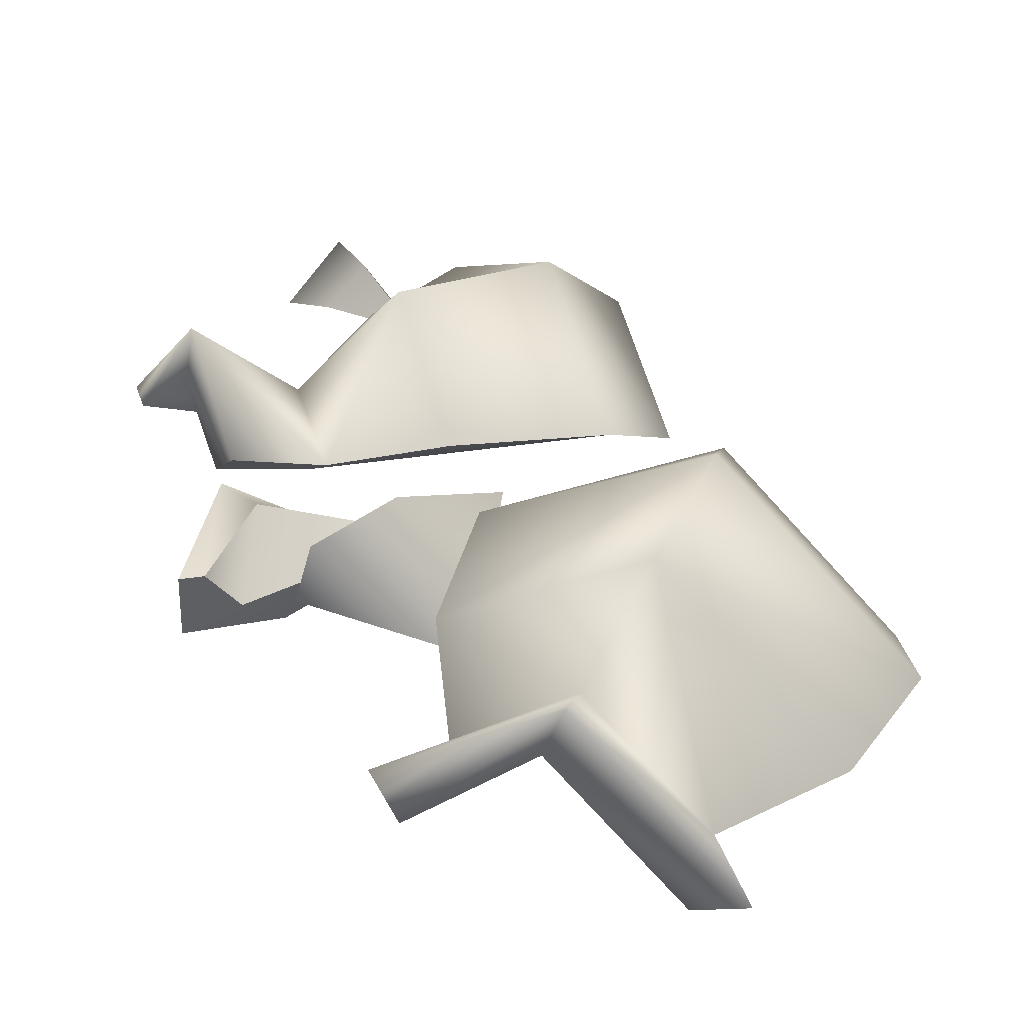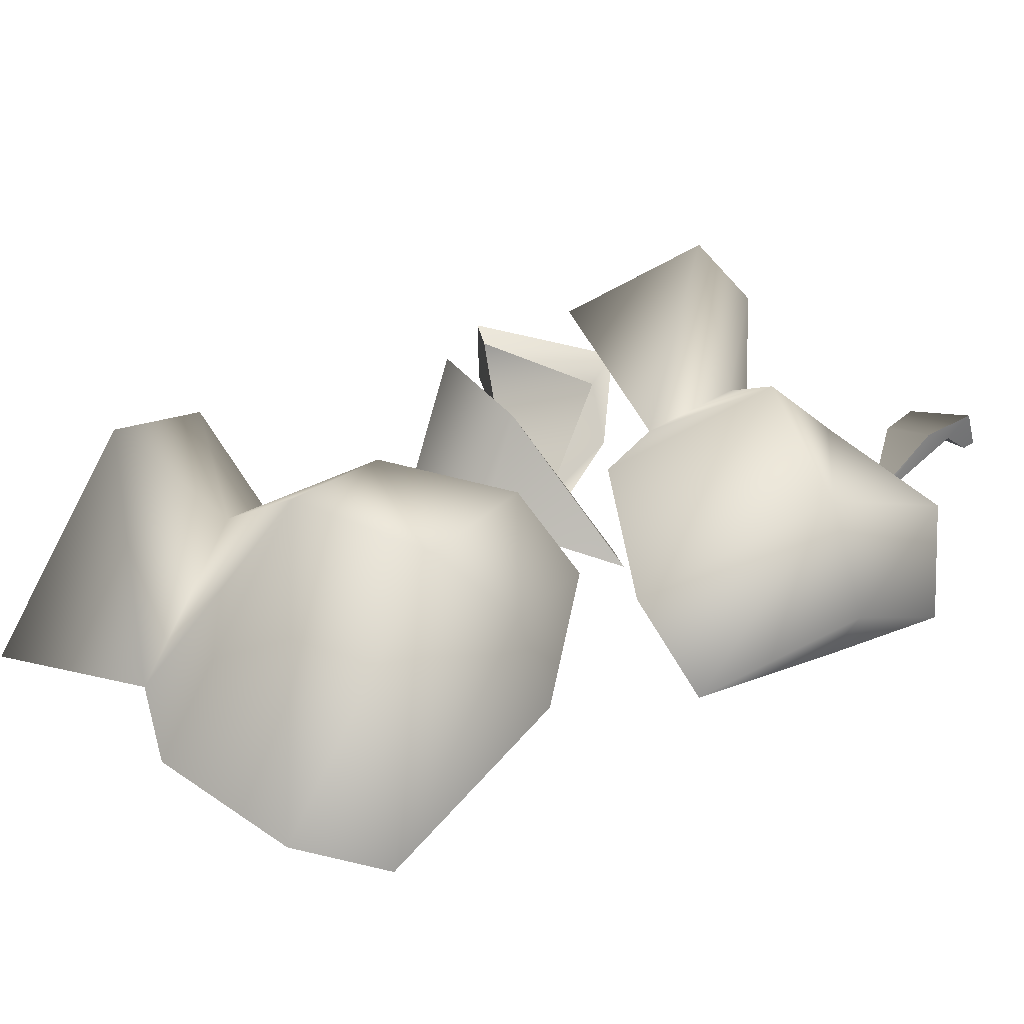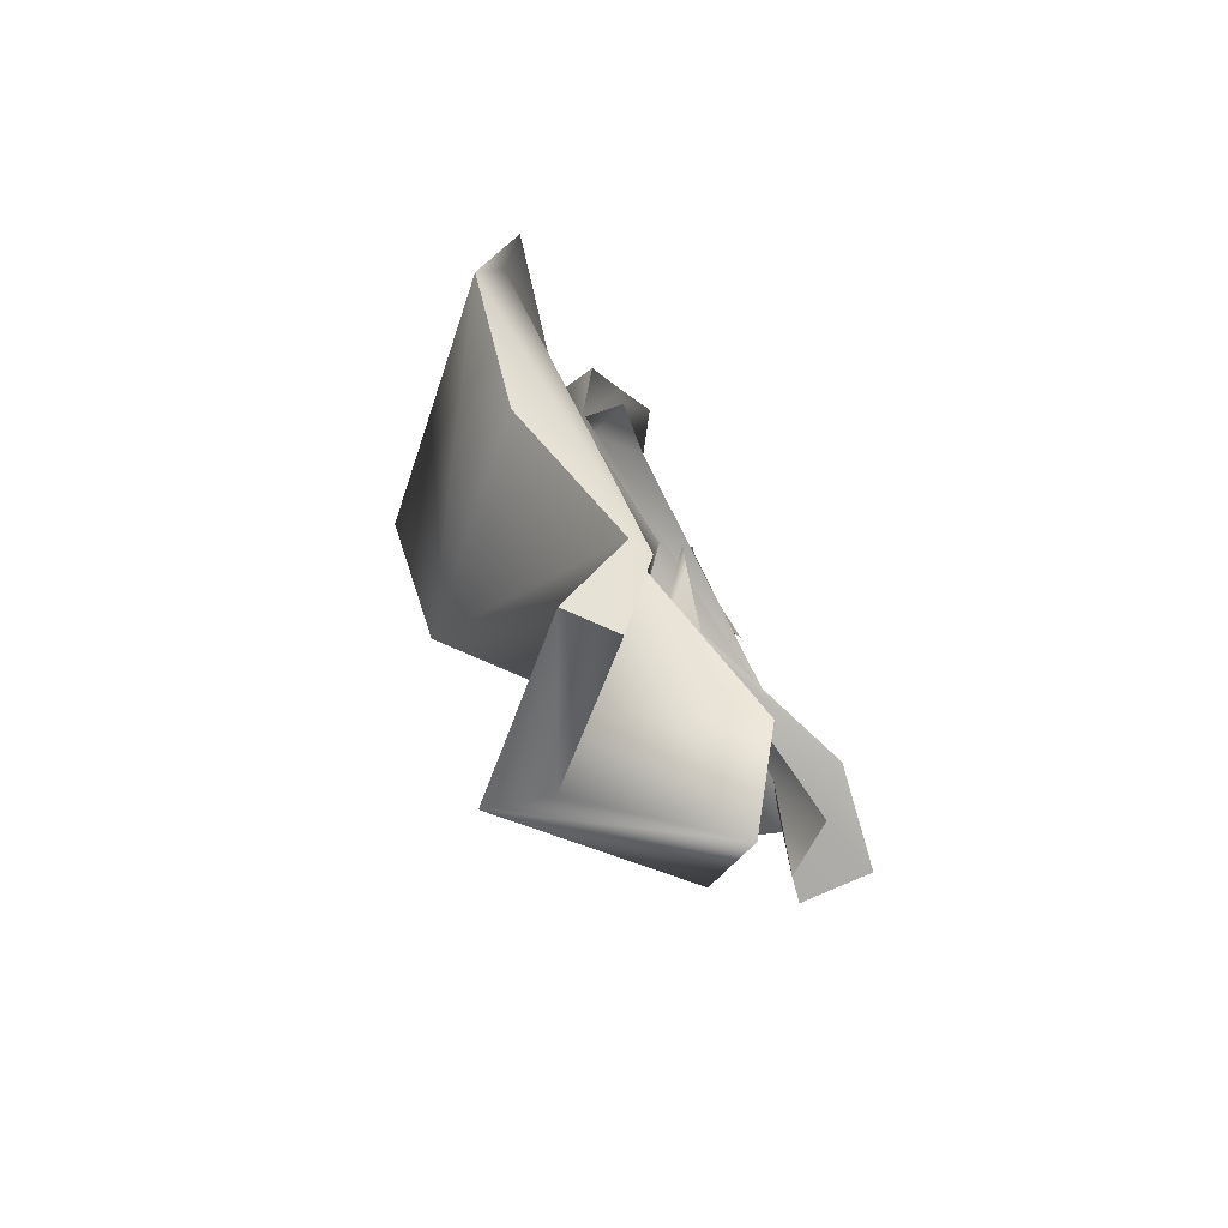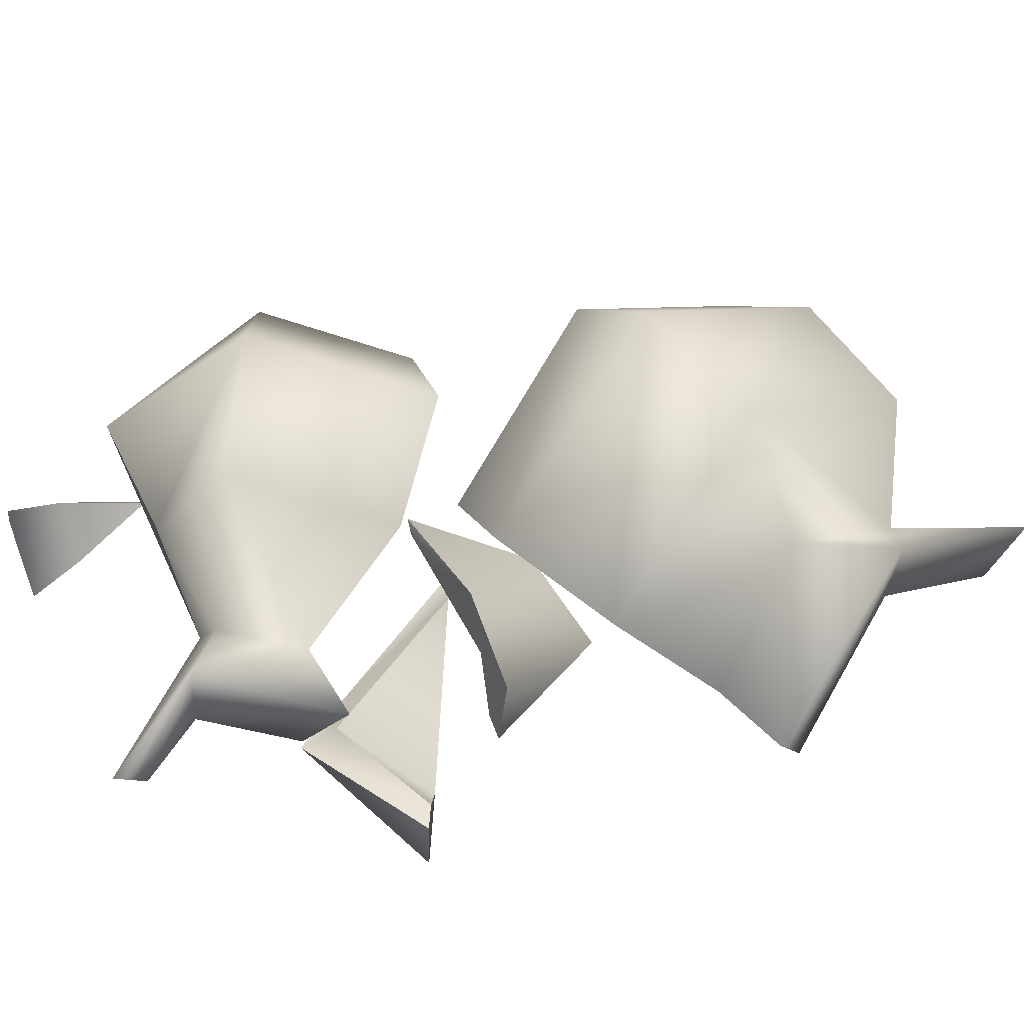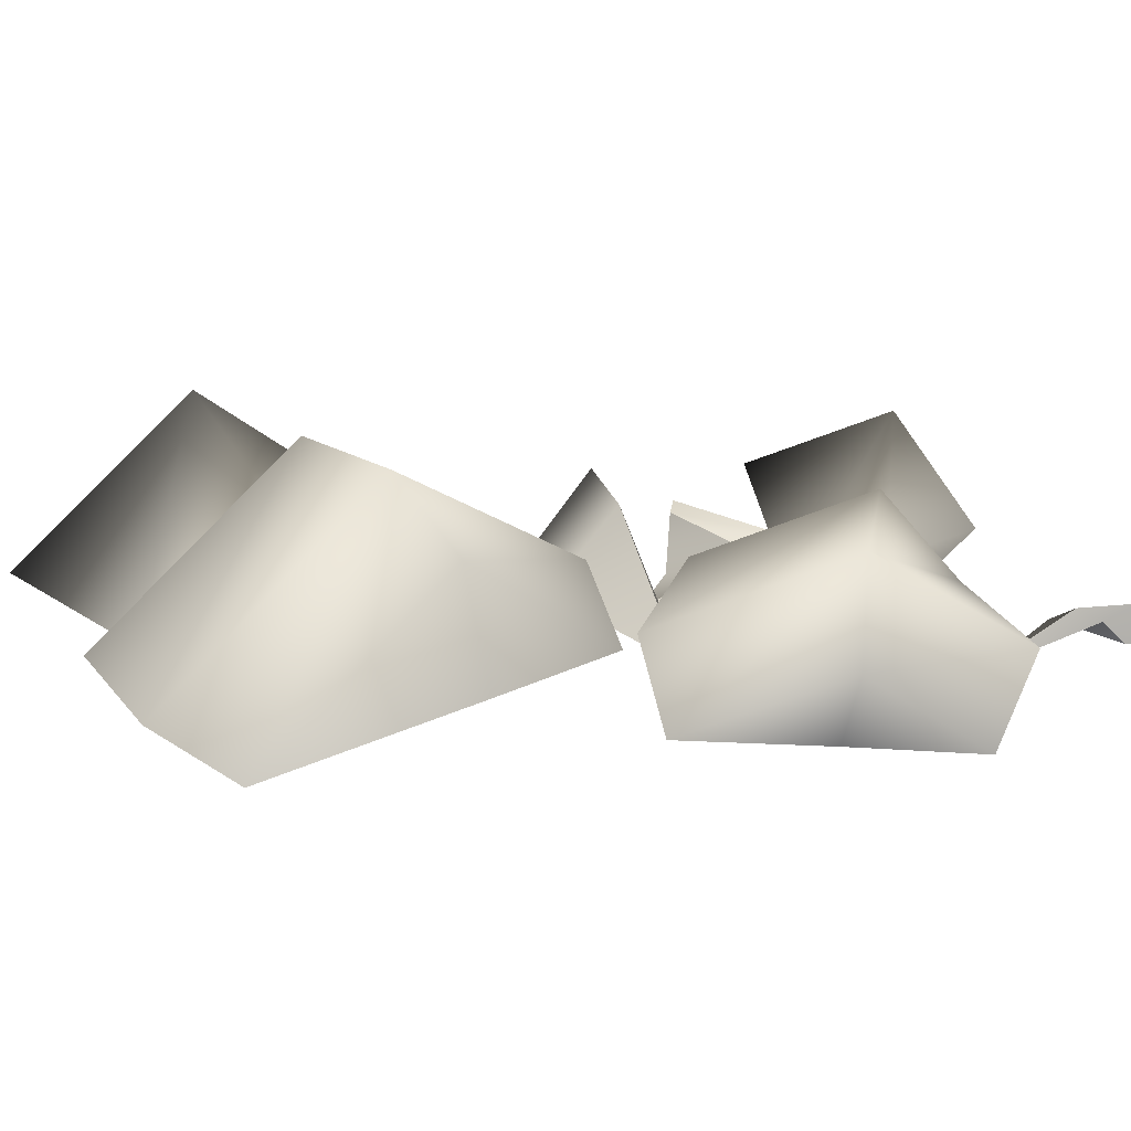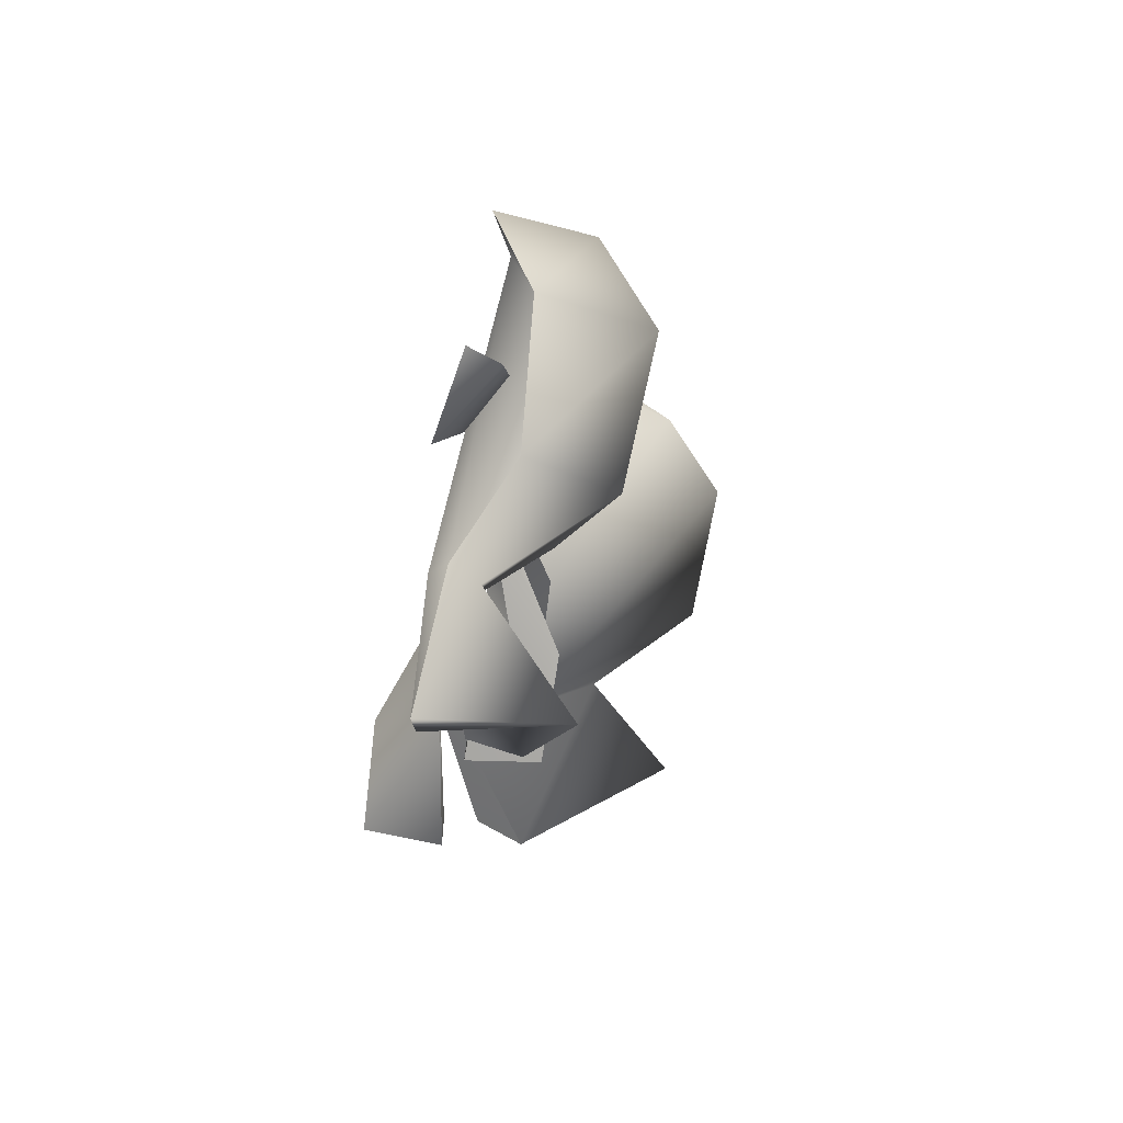
<metadata>
{"format":"obj","ext":"obj","renderer":"f3d","projection":"perspective","resolution":1024,"background":"white","views":[{"elev":43.3,"azim":172.3,"up":"+Y"},{"elev":43.7,"azim":-93.6,"up":"+Y"},{"elev":-75.0,"azim":-63.5,"up":"+Z"},{"elev":59.5,"azim":106.4,"up":"+Y"},{"elev":18.0,"azim":-68.0,"up":"+Y"},{"elev":56.8,"azim":104.4,"up":"+Z"}]}
</metadata>
<code>
o uldamanpotbroken01
v 0.7725 0.1049 -0.2623
v 0.3122 0.01336 -0.4451
v 0.7106 0.3523 -0.2726
v -0.4221 -0.008123 0.9024
v -0.491 0.2326 0.9744
v -0.5963 0.009781 0.4626
v -0.2477 -0.03846 1.289
v 0.8077 -0.1773 -0.05609
v 0.2399 0.05499 0.07989
v 0.3089 0.05313 0.04913
v 0.9472 -0.05329 -0.1003
v 1.154 -0.1155 -0.1437
v 1.143 0.1395 -0.1471
v 1.058 0.1233 -0.1275
v 0.9472 -0.05329 -0.1003
v 0.8692 0.07237 0.2493
v 1.058 0.1233 -0.1275
v 0.3089 0.05313 0.04913
v 0.8692 0.07237 0.2493
v 0.9472 -0.05329 -0.1003
v 0.8077 -0.1773 -0.05609
v 1.154 -0.1155 -0.1437
v 0.982 0.1088 0.3291
v 0.6871 -0.04693 0.2771
v 0.8077 -0.1773 -0.05609
v 0.6871 -0.04693 0.2771
v 0.2399 0.05499 0.07989
v 1.143 0.1395 -0.1471
v 0.982 0.1088 0.3291
v 1.154 -0.1155 -0.1437
v 0.3958 0.1891 1.363
v 0.237 0.03404 1.149
v 0.2463 0.04273 1.181
v 0.4182 0.1497 1.438
v 0.4783 0.1959 1.517
v 0.4579 0.085 1.542
v 0.4366 0.08393 1.505
v 0.4182 0.1497 1.438
v 0.5919 0.05839 1.342
v 0.4366 0.08393 1.505
v 0.2463 0.04273 1.181
v 0.5919 0.05839 1.342
v 0.4182 0.1497 1.438
v 0.6837 0.04394 1.369
v 0.4579 0.085 1.542
v 0.4366 0.08393 1.505
v 0.5919 0.05839 1.342
v 0.5421 0.09402 1.255
v 0.2463 0.04273 1.181
v 0.237 0.03404 1.149
v 0.3958 0.1891 1.363
v 0.4783 0.1959 1.517
v 0.6837 0.04394 1.369
v 0.5421 0.09402 1.255
v 0.3958 0.1891 1.363
v 0.5421 0.09402 1.255
v 0.237 0.03404 1.149
v 0.4579 0.085 1.542
v 0.6837 0.04394 1.369
v 0.4783 0.1959 1.517
v 0.5664 0.2493 -0.1424
v 0.2918 0.04557 -0.3074
v 0.7012 0.1025 -0.2099
v 0.08707 0.01065 0.2505
v 0.2918 0.04557 -0.3074
v 0.5664 0.2493 -0.1424
v 0.3122 0.01336 -0.4451
v 0.7725 0.1049 -0.2623
v 0.7012 0.1025 -0.2099
v 0.2918 0.04557 -0.3074
v 0.1273 0.125 -0.1857
v 0.08707 0.01065 0.2505
v 0.02192 -0.008741 0.2836
v 0.415 0.3371 -0.06397
v 0.7106 0.3523 -0.2726
v 0.3122 0.01336 -0.4451
v 0.1273 0.125 -0.1857
v 0.415 0.3371 -0.06397
v 0.1273 0.125 -0.1857
v 0.02192 -0.008741 0.2836
v -0.68 0.0913 -0.01838
v -0.6484 0.4677 -0.114
v -1.174 -0.06087 -0.5222
v -0.05044 0.04244 0.1279
v -0.01664 0.1079 0.005497
v -0.6585 0.1003 -0.05748
v -0.5492 0.3921 -0.2303
v -1.114 0.01369 -0.6281
v -0.491 0.2326 0.9744
v -0.2477 -0.03846 1.289
v 0.06216 0.1727 1.332
v -0.2254 0.4912 0.9077
v -0.5963 0.009781 0.4626
v -0.3482 0.2126 0.283
v 1.07 0.3172 0.6258
v 0.9949 0.1923 0.3121
v 0.9358 0.355 0.1663
v 1.033 0.5525 0.6268
v 1.235 0.1293 0.7472
v 1.256 0.1249 0.8572
v -0.1257 0.05077 1.242
v -0.3745 0.00535 0.8914
v -0.3213 0.1547 0.9383
v -0.4658 0.1002 0.4466
v 0.415 0.3371 -0.06397
v 0.02192 -0.008741 0.2836
v 0.08707 0.01065 0.2505
v 0.5664 0.2493 -0.1424
v 0.7106 0.3523 -0.2726
v 0.7725 0.1049 -0.2623
v 0.7012 0.1025 -0.2099
v -0.008557 0.2783 -1.019
v 0.3162 -0.1165 -0.9237
v -0.01664 0.1079 0.005497
v -0.5492 0.3921 -0.2303
v -0.5492 0.3921 -0.2303
v -1.114 0.01369 -0.6281
v -0.3412 -0.05651 -1.278
v -0.008557 0.2783 -1.019
v -0.008557 0.2783 -1.019
v -0.2668 0.06648 -1.631
v 0.1234 0.4593 -1.328
v 0.5298 0.05533 -1.188
v -0.3213 0.1547 0.9383
v 0.7242 0.08461 0.7094
v 0.697 0.007095 0.7212
v -0.1257 0.05077 1.242
v -0.3213 0.1547 0.9383
v -0.4658 0.1002 0.4466
v 0.6626 0.001425 0.4802
v 0.7242 0.08461 0.7094
v 0.7242 0.08461 0.7094
v 0.9949 0.1923 0.3121
v 1.07 0.3172 0.6258
v 1.235 0.1293 0.7472
v -0.04098 0.3528 -1.009
v 0.3382 -0.04807 -0.8844
v 0.6107 0.2425 -1.128
v 0.06233 0.6622 -1.343
v -0.412 -0.02065 -1.298
v -0.4279 0.1688 -1.724
v -0.6484 0.4677 -0.114
v -0.05044 0.04244 0.1279
v 0.1456 0.2375 -0.06561
v -0.5614 0.675 -0.3659
v -1.174 -0.06087 -0.5222
v -1.163 0.06901 -0.8339
v 0.06233 0.6622 -1.343
v 0.6107 0.2425 -1.128
v 0.5298 0.05533 -1.188
v 0.1234 0.4593 -1.328
v -0.4279 0.1688 -1.724
v -0.2668 0.06648 -1.631
v 0.6905 0.1697 0.7143
v 0.6854 0.06855 0.7811
v 1.256 0.1249 0.8572
v 1.033 0.5525 0.6268
v 0.6202 0.05869 0.4288
v 0.9358 0.355 0.1663
v 0.3089 0.05313 0.04913
v 0.2399 0.05499 0.07989
v 0.6871 -0.04693 0.2771
v 0.8692 0.07237 0.2493
v 0.982 0.1088 0.3291
v 1.058 0.1233 -0.1275
v 1.143 0.1395 -0.1471
v 0.6202 0.05869 0.4288
v 0.2059 0.2671 0.2389
v 0.3169 0.5079 0.7871
v -0.3482 0.2126 0.283
v -0.2254 0.4912 0.9077
v 0.4146 0.2216 1.014
v 0.6854 0.06855 0.7811
v 0.6905 0.1697 0.7143
v 0.06216 0.1727 1.332
v -0.01664 0.1079 0.005497
v 0.3162 -0.1165 -0.9237
v 0.3382 -0.04807 -0.8844
v 0.6107 0.2425 -1.128
v 0.5298 0.05533 -1.188
v -1.114 0.01369 -0.6281
v -0.6585 0.1003 -0.05748
v -0.68 0.0913 -0.01838
v -0.05044 0.04244 0.1279
v 0.1456 0.2375 -0.06561
v 0.3423 0.232 -0.5244
v -1.163 0.06901 -0.8339
v -0.8408 0.1077 -1.213
v -0.412 -0.02065 -1.298
v -0.4279 0.1688 -1.724
v -0.2668 0.06648 -1.631
v -0.3412 -0.05651 -1.278
v -1.174 -0.06087 -0.5222
v -0.412 -0.02065 -1.298
v -0.8408 0.1077 -1.213
v -0.2909 0.6612 -0.7852
v -0.04098 0.3528 -1.009
v 0.3423 0.232 -0.5244
v 0.3382 -0.04807 -0.8844
v -1.163 0.06901 -0.8339
v -0.5614 0.675 -0.3659
v 0.1456 0.2375 -0.06561
v -0.1257 0.05077 1.242
v 0.697 0.007095 0.7212
v 0.6854 0.06855 0.7811
v 1.256 0.1249 0.8572
v 1.235 0.1293 0.7472
v 0.4146 0.2216 1.014
v 0.06216 0.1727 1.332
v -0.2477 -0.03846 1.289
v -0.3745 0.00535 0.8914
v -0.4221 -0.008123 0.9024
v -0.4658 0.1002 0.4466
v -0.3482 0.2126 0.283
v 0.2059 0.2671 0.2389
v 0.6202 0.05869 0.4288
v 0.9358 0.355 0.1663
v 0.9949 0.1923 0.3121
v 0.6626 0.001425 0.4802
v -0.5963 0.009781 0.4626
g Geoset0
f 1 2 3
f 4 5 6
f 4 7 5
f 8 9 10
f 10 11 8
f 11 12 8
f 11 13 12
f 11 14 13
f 15 16 17
f 18 19 20
f 21 22 23
f 23 24 21
f 25 26 27
f 28 29 30
f 31 32 33
f 33 34 31
f 34 35 31
f 34 36 35
f 34 37 36
f 38 39 40
f 41 42 43
f 44 45 46
f 46 47 44
f 47 48 44
f 48 47 49
f 49 50 48
f 51 52 53
f 53 54 51
f 55 56 57
f 58 59 60
f 61 62 63
f 64 65 66
f 67 68 69
f 69 70 67
f 70 71 67
f 71 70 72
f 72 73 71
f 74 75 76
f 76 77 74
f 78 79 80
f 81 82 83
f 81 84 82
f 85 86 87
f 86 88 87
f 89 90 91
f 91 92 89
f 93 89 92
f 92 94 93
f 95 96 97
f 97 98 95
f 99 95 98
f 98 100 99
f 101 102 103
f 102 104 103
f 105 106 107
f 107 108 105
f 108 109 105
f 108 110 109
f 108 111 110
f 112 113 114
f 114 115 112
f 116 117 118
f 118 119 116
f 120 118 121
f 121 122 120
f 120 122 123
f 123 113 120
f 124 125 126
f 126 127 124
f 128 129 130
f 130 131 128
f 132 130 133
f 133 134 132
f 132 134 135
f 135 126 132
f 136 137 138
f 138 139 136
f 140 136 139
f 139 141 140
f 142 143 144
f 144 145 142
f 146 142 145
f 145 147 146
f 148 149 150
f 150 151 148
f 152 148 151
f 151 153 152
f 154 155 156
f 156 157 154
f 158 154 157
f 157 159 158
f 160 161 162
f 162 163 160
f 163 162 164
f 165 163 164
f 164 166 165
f 167 168 169
f 169 168 170
f 170 171 169
f 172 173 174
f 171 175 172
f 172 169 171
f 174 169 172
f 169 174 167
f 176 177 178
f 179 178 177
f 177 180 179
f 181 182 183
f 184 183 182
f 182 176 184
f 176 185 184
f 176 178 185
f 178 186 185
f 187 188 189
f 189 190 191
f 191 192 189
f 192 187 189
f 192 181 187
f 181 193 187
f 183 193 181
f 194 195 196
f 196 197 194
f 197 196 198
f 198 199 197
f 196 195 200
f 200 201 196
f 198 196 201
f 201 202 198
f 203 204 205
f 206 205 204
f 204 207 206
f 205 208 209
f 203 205 209
f 203 209 210
f 211 203 210
f 210 212 211
f 213 211 212
f 214 215 216
f 216 217 218
f 218 219 216
f 219 214 216
f 219 213 214
f 213 220 214
f 212 220 213

</code>
